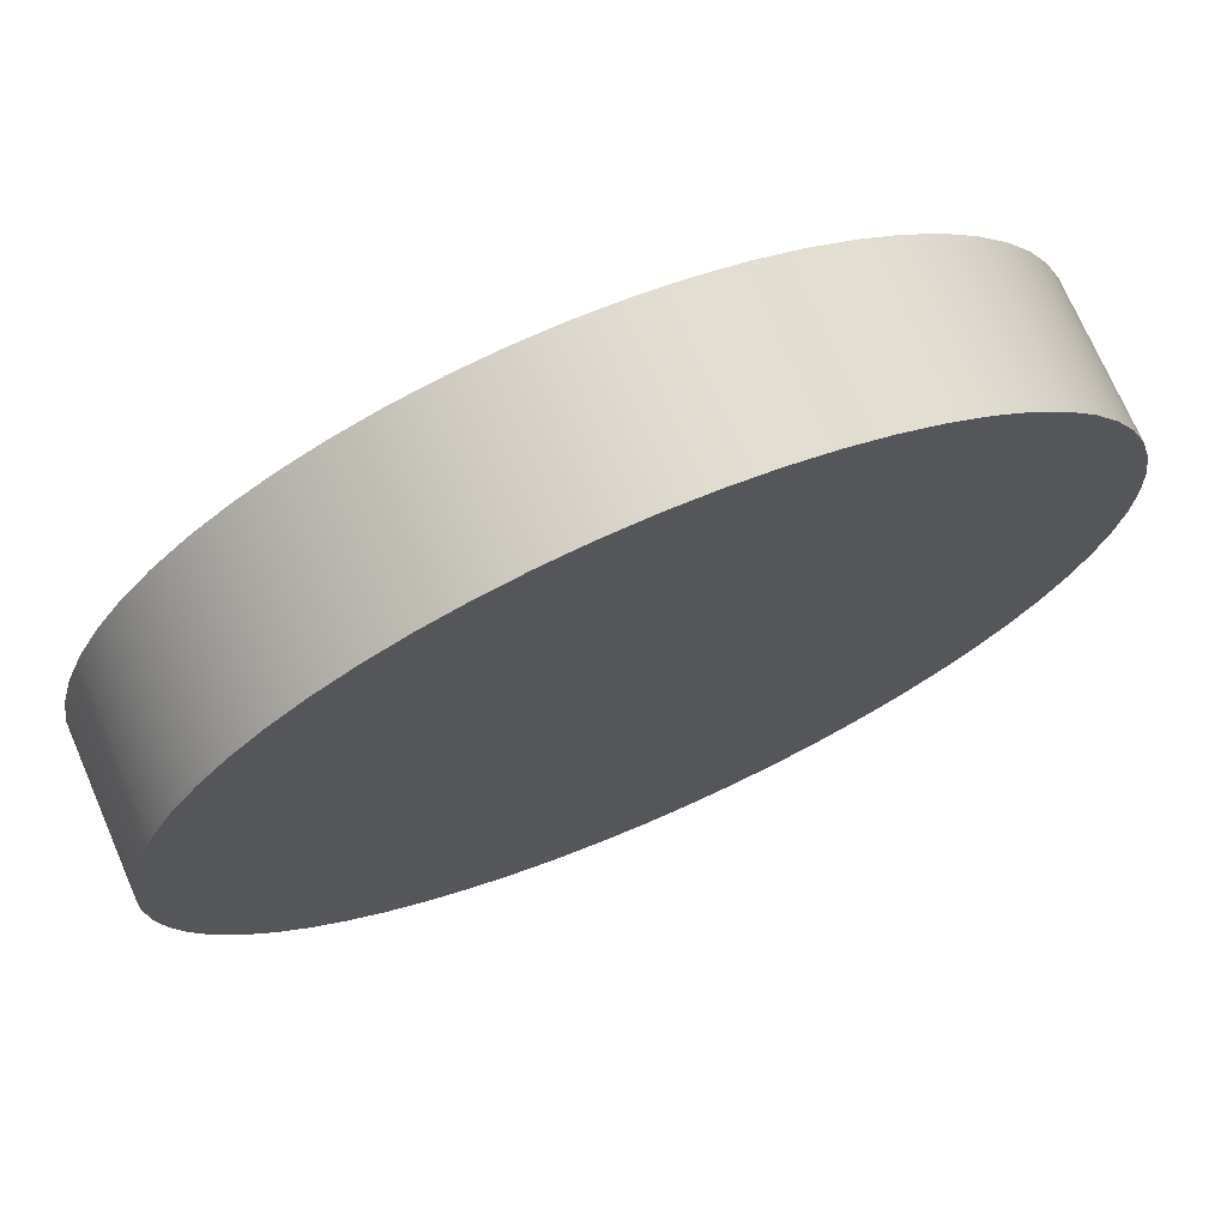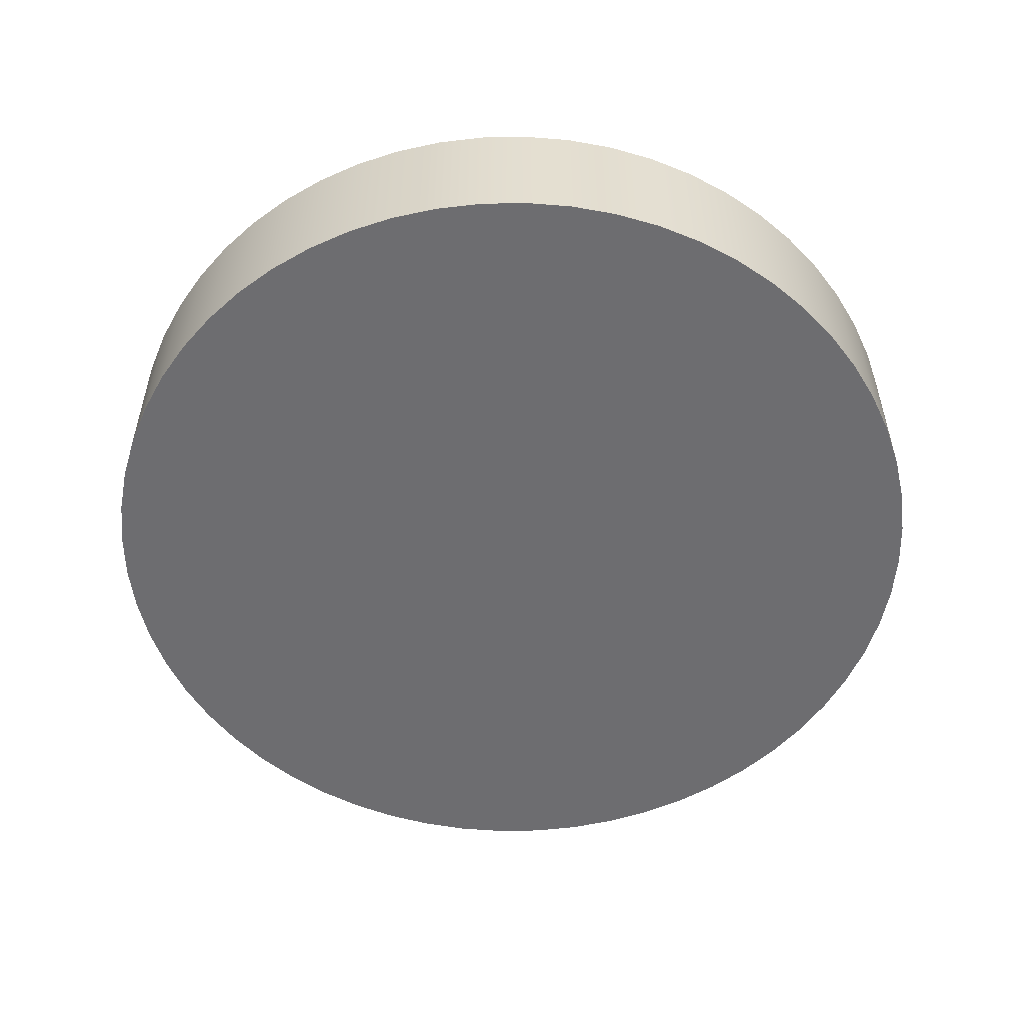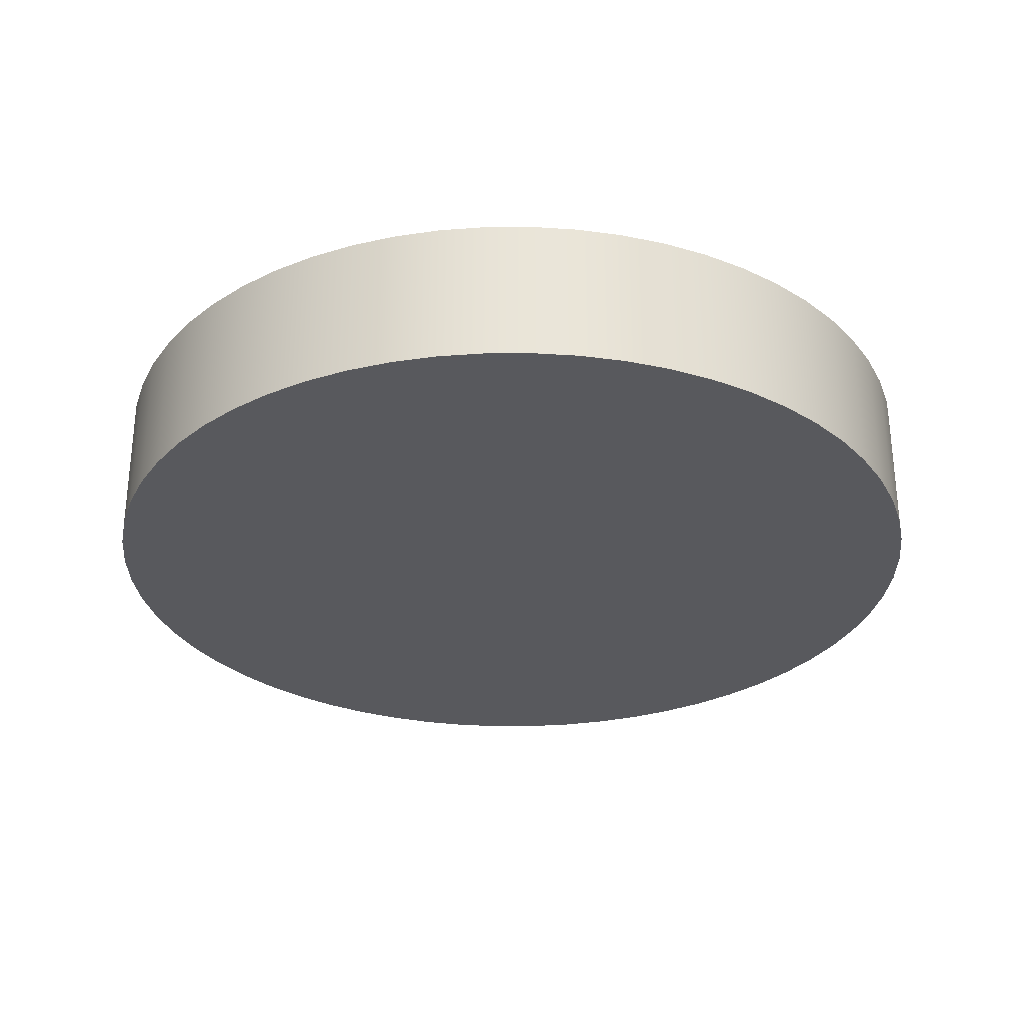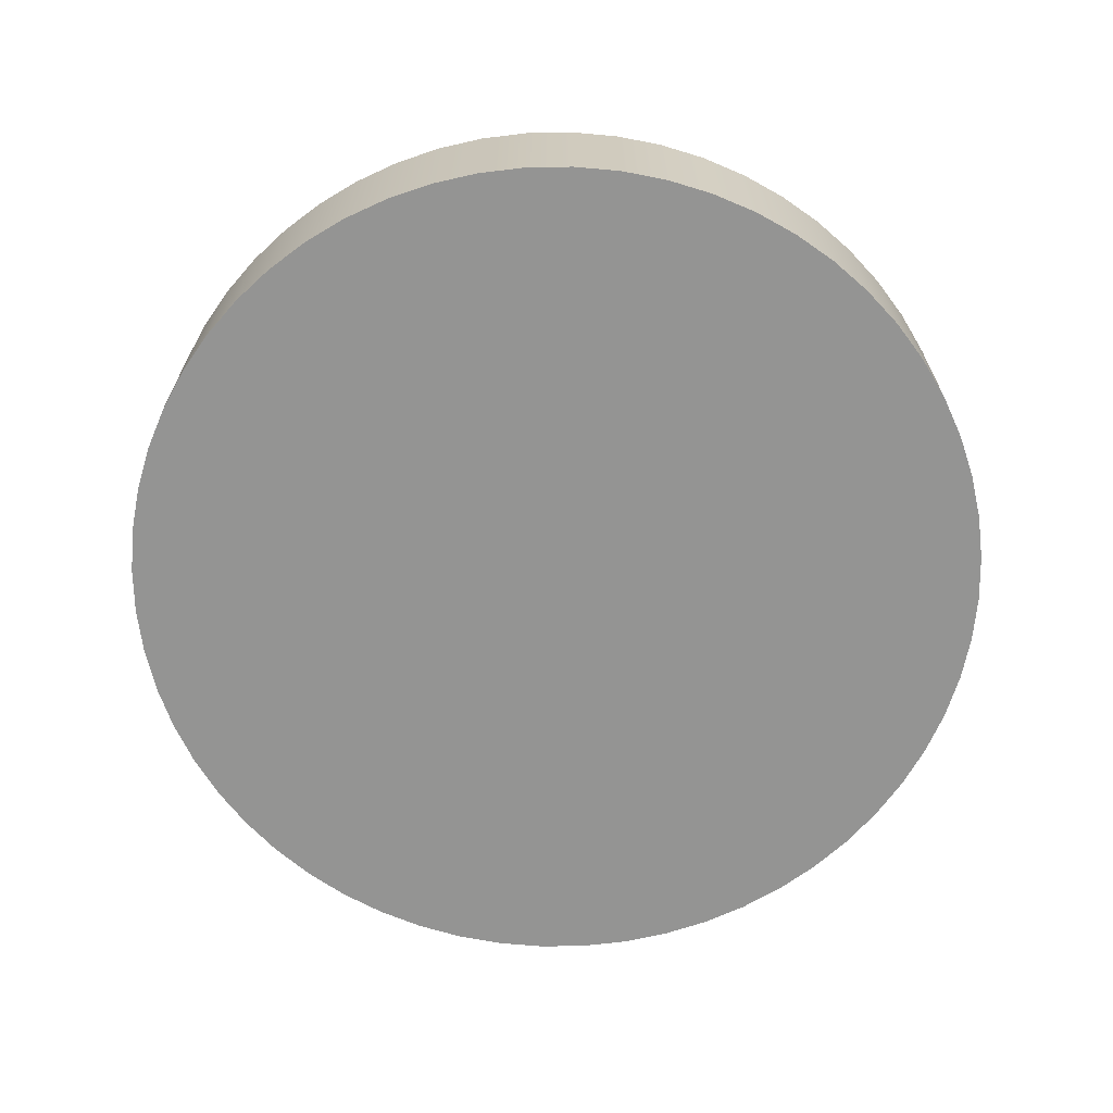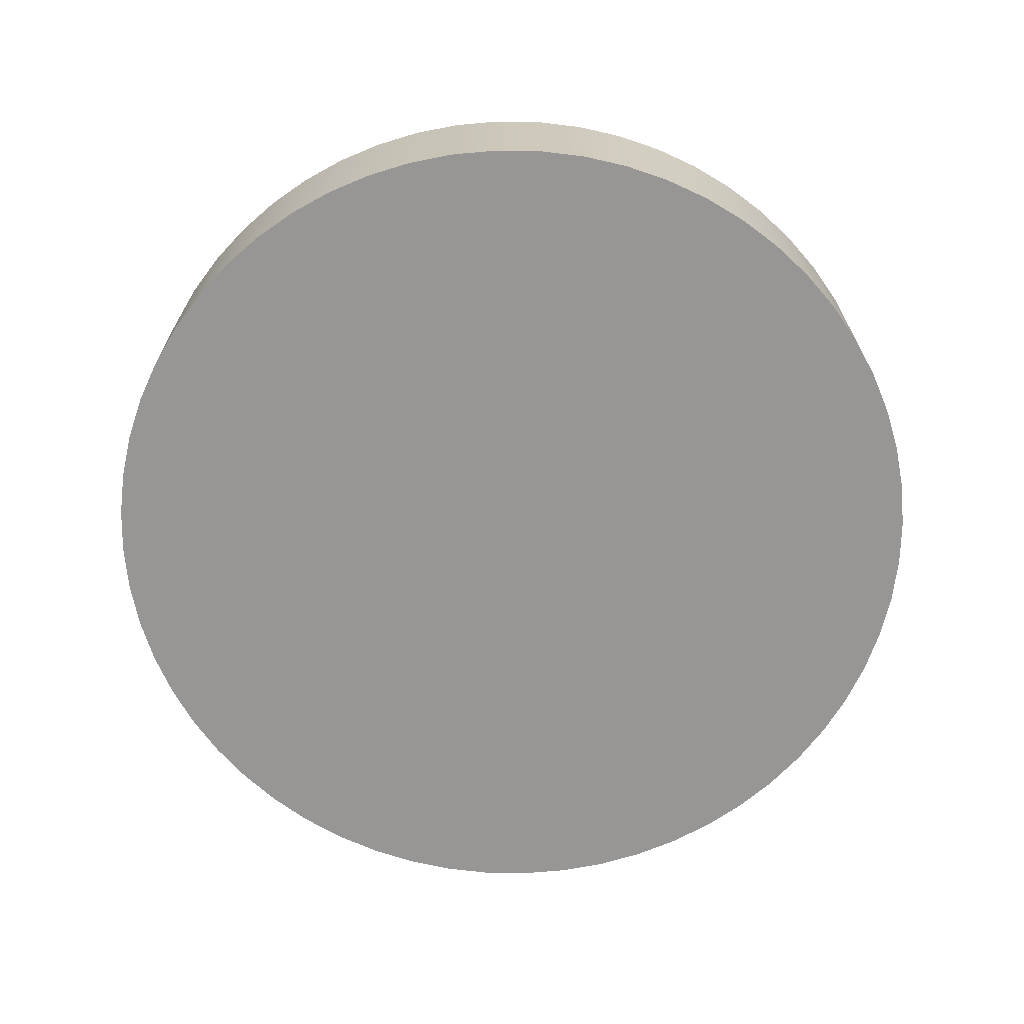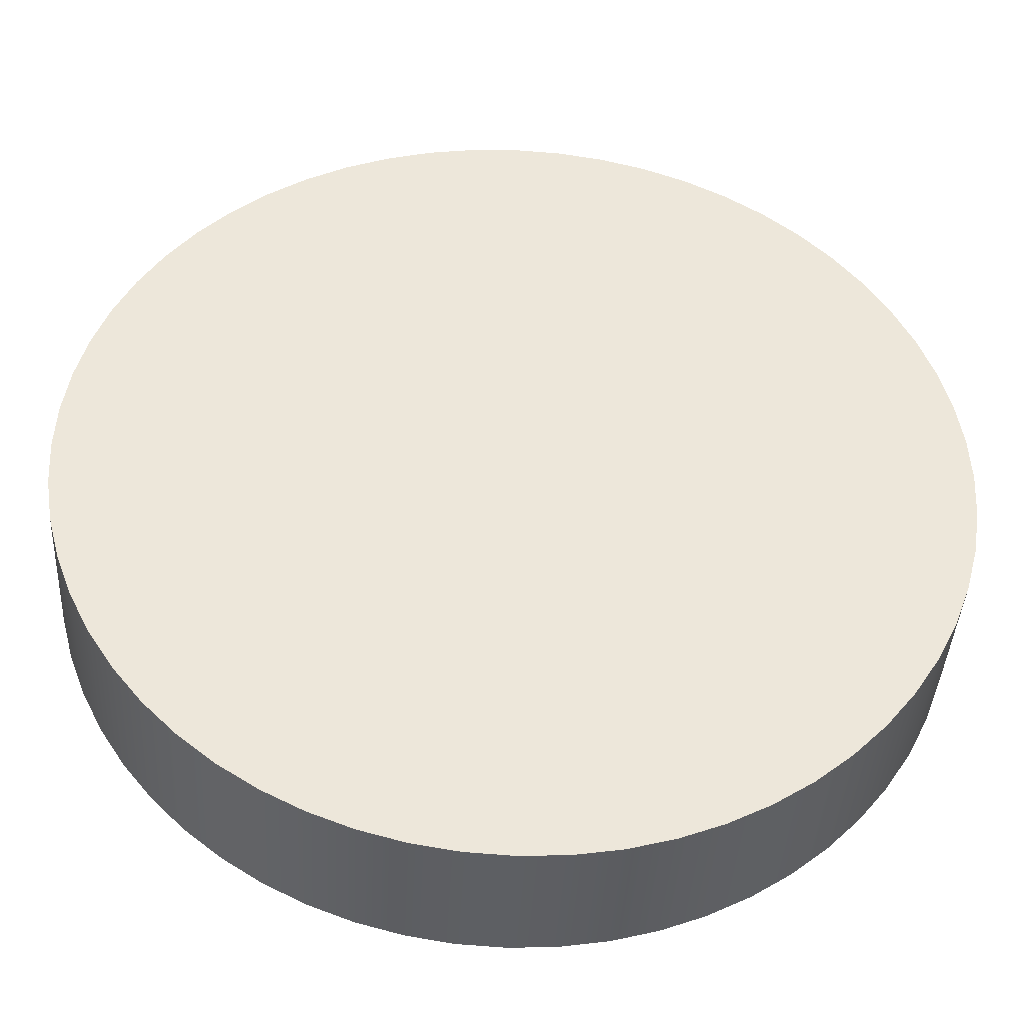
<metadata>
{"format":"obj","ext":"obj","renderer":"f3d","projection":"perspective","resolution":1024,"background":"white","views":[{"elev":72.4,"azim":156.6,"up":"+Z"},{"elev":-54.1,"azim":178.1,"up":"+Y"},{"elev":-29.8,"azim":-176.6,"up":"+Y"},{"elev":-67.0,"azim":-176.1,"up":"+Y"},{"elev":-68.0,"azim":158.1,"up":"+Y"},{"elev":-40.0,"azim":176.9,"up":"+Z"}]}
</metadata>
<code>
v -0.29 0.1 3.551e-17
v -0.2884 0.1 0.03031
v -0.2837 0.1 0.06029
v -0.2758 0.1 0.08961
v -0.2649 0.1 0.118
v -0.2511 0.1 0.145
v -0.2346 0.1 0.1705
v -0.2155 0.1 0.194
v -0.194 0.1 0.2155
v -0.1705 0.1 0.2346
v -0.145 0.1 0.2511
v -0.118 0.1 0.2649
v -0.08961 0.1 0.2758
v -0.06029 0.1 0.2837
v -0.03031 0.1 0.2884
v 1.776e-17 0.1 0.29
v 0.03031 0.1 0.2884
v 0.06029 0.1 0.2837
v 0.08961 0.1 0.2758
v 0.118 0.1 0.2649
v 0.145 0.1 0.2511
v 0.1705 0.1 0.2346
v 0.194 0.1 0.2155
v 0.2155 0.1 0.194
v 0.2346 0.1 0.1705
v 0.2511 0.1 0.145
v 0.2649 0.1 0.118
v 0.2758 0.1 0.08961
v 0.2837 0.1 0.06029
v 0.2884 0.1 0.03031
v 0.29 0.1 0
v 0.2884 0.1 -0.03031
v 0.2837 0.1 -0.06029
v 0.2758 0.1 -0.08961
v 0.2649 0.1 -0.118
v 0.2511 0.1 -0.145
v 0.2346 0.1 -0.1705
v 0.2155 0.1 -0.194
v 0.194 0.1 -0.2155
v 0.1705 0.1 -0.2346
v 0.145 0.1 -0.2511
v 0.118 0.1 -0.2649
v 0.08961 0.1 -0.2758
v 0.06029 0.1 -0.2837
v 0.03031 0.1 -0.2884
v 1.776e-17 0.1 -0.29
v -0.03031 0.1 -0.2884
v -0.06029 0.1 -0.2837
v -0.08961 0.1 -0.2758
v -0.118 0.1 -0.2649
v -0.145 0.1 -0.2511
v -0.1705 0.1 -0.2346
v -0.194 0.1 -0.2155
v -0.2155 0.1 -0.194
v -0.2346 0.1 -0.1705
v -0.2511 0.1 -0.145
v -0.2649 0.1 -0.118
v -0.2758 0.1 -0.08961
v -0.2837 0.1 -0.06029
v -0.2884 0.1 -0.03031
v -0.29 0 3.551e-17
v -0.2884 0 -0.03031
v -0.2837 0 -0.06029
v -0.2758 0 -0.08961
v -0.2649 0 -0.118
v -0.2511 0 -0.145
v -0.2346 0 -0.1705
v -0.2155 0 -0.194
v -0.194 0 -0.2155
v -0.1705 0 -0.2346
v -0.145 0 -0.2511
v -0.118 0 -0.2649
v -0.08961 0 -0.2758
v -0.06029 0 -0.2837
v -0.03031 0 -0.2884
v 1.776e-17 0 -0.29
v 0.03031 0 -0.2884
v 0.06029 0 -0.2837
v 0.08961 0 -0.2758
v 0.118 0 -0.2649
v 0.145 0 -0.2511
v 0.1705 0 -0.2346
v 0.194 0 -0.2155
v 0.2155 0 -0.194
v 0.2346 0 -0.1705
v 0.2511 0 -0.145
v 0.2649 0 -0.118
v 0.2758 0 -0.08961
v 0.2837 0 -0.06029
v 0.2884 0 -0.03031
v 0.29 0 0
v 0.2884 0 0.03031
v 0.2837 0 0.06029
v 0.2758 0 0.08961
v 0.2649 0 0.118
v 0.2511 0 0.145
v 0.2346 0 0.1705
v 0.2155 0 0.194
v 0.194 0 0.2155
v 0.1705 0 0.2346
v 0.145 0 0.2511
v 0.118 0 0.2649
v 0.08961 0 0.2758
v 0.06029 0 0.2837
v 0.03031 0 0.2884
v 1.776e-17 0 0.29
v -0.03031 0 0.2884
v -0.06029 0 0.2837
v -0.08961 0 0.2758
v -0.118 0 0.2649
v -0.145 0 0.2511
v -0.1705 0 0.2346
v -0.194 0 0.2155
v -0.2155 0 0.194
v -0.2346 0 0.1705
v -0.2511 0 0.145
v -0.2649 0 0.118
v -0.2758 0 0.08961
v -0.2837 0 0.06029
v -0.2884 0 0.03031
v -0.29 0.1 3.551e-17
v -0.2884 0.1 -0.03031
v -0.2837 0.1 -0.06029
v -0.2758 0.1 -0.08961
v -0.2649 0.1 -0.118
v -0.2511 0.1 -0.145
v -0.2346 0.1 -0.1705
v -0.2155 0.1 -0.194
v -0.194 0.1 -0.2155
v -0.1705 0.1 -0.2346
v -0.145 0.1 -0.2511
v -0.118 0.1 -0.2649
v -0.08961 0.1 -0.2758
v -0.06029 0.1 -0.2837
v -0.03031 0.1 -0.2884
v 1.776e-17 0.1 -0.29
v 0.03031 0.1 -0.2884
v 0.06029 0.1 -0.2837
v 0.08961 0.1 -0.2758
v 0.118 0.1 -0.2649
v 0.145 0.1 -0.2511
v 0.1705 0.1 -0.2346
v 0.194 0.1 -0.2155
v 0.2155 0.1 -0.194
v 0.2346 0.1 -0.1705
v 0.2511 0.1 -0.145
v 0.2649 0.1 -0.118
v 0.2758 0.1 -0.08961
v 0.2837 0.1 -0.06029
v 0.2884 0.1 -0.03031
v 0.29 0.1 0
v 0.2884 0.1 0.03031
v 0.2837 0.1 0.06029
v 0.2758 0.1 0.08961
v 0.2649 0.1 0.118
v 0.2511 0.1 0.145
v 0.2346 0.1 0.1705
v 0.2155 0.1 0.194
v 0.194 0.1 0.2155
v 0.1705 0.1 0.2346
v 0.145 0.1 0.2511
v 0.118 0.1 0.2649
v 0.08961 0.1 0.2758
v 0.06029 0.1 0.2837
v 0.03031 0.1 0.2884
v 1.776e-17 0.1 0.29
v -0.03031 0.1 0.2884
v -0.06029 0.1 0.2837
v -0.08961 0.1 0.2758
v -0.118 0.1 0.2649
v -0.145 0.1 0.2511
v -0.1705 0.1 0.2346
v -0.194 0.1 0.2155
v -0.2155 0.1 0.194
v -0.2346 0.1 0.1705
v -0.2511 0.1 0.145
v -0.2649 0.1 0.118
v -0.2758 0.1 0.08961
v -0.2837 0.1 0.06029
v -0.2884 0.1 0.03031
v -0.29 0 3.551e-17
v -0.2884 0 0.03031
v -0.2837 0 0.06029
v -0.2758 0 0.08961
v -0.2649 0 0.118
v -0.2511 0 0.145
v -0.2346 0 0.1705
v -0.2155 0 0.194
v -0.194 0 0.2155
v -0.1705 0 0.2346
v -0.145 0 0.2511
v -0.118 0 0.2649
v -0.08961 0 0.2758
v -0.06029 0 0.2837
v -0.03031 0 0.2884
v 1.776e-17 0 0.29
v 0.03031 0 0.2884
v 0.06029 0 0.2837
v 0.08961 0 0.2758
v 0.118 0 0.2649
v 0.145 0 0.2511
v 0.1705 0 0.2346
v 0.194 0 0.2155
v 0.2155 0 0.194
v 0.2346 0 0.1705
v 0.2511 0 0.145
v 0.2649 0 0.118
v 0.2758 0 0.08961
v 0.2837 0 0.06029
v 0.2884 0 0.03031
v 0.29 0 0
v 0.2884 0 -0.03031
v 0.2837 0 -0.06029
v 0.2758 0 -0.08961
v 0.2649 0 -0.118
v 0.2511 0 -0.145
v 0.2346 0 -0.1705
v 0.2155 0 -0.194
v 0.194 0 -0.2155
v 0.1705 0 -0.2346
v 0.145 0 -0.2511
v 0.118 0 -0.2649
v 0.08961 0 -0.2758
v 0.06029 0 -0.2837
v 0.03031 0 -0.2884
v 1.776e-17 0 -0.29
v -0.03031 0 -0.2884
v -0.06029 0 -0.2837
v -0.08961 0 -0.2758
v -0.118 0 -0.2649
v -0.145 0 -0.2511
v -0.1705 0 -0.2346
v -0.194 0 -0.2155
v -0.2155 0 -0.194
v -0.2346 0 -0.1705
v -0.2511 0 -0.145
v -0.2649 0 -0.118
v -0.2758 0 -0.08961
v -0.2837 0 -0.06029
v -0.2884 0 -0.03031
v -0.29 0 3.551e-17
v -0.29 0.1 3.551e-17
f 2 30 1
f 1 30 31
f 1 31 60
f 60 31 32
f 60 32 59
f 59 32 33
f 59 33 58
f 58 33 34
f 58 34 57
f 57 34 35
f 57 35 56
f 56 35 36
f 56 36 55
f 55 36 37
f 55 37 54
f 54 37 38
f 54 38 53
f 53 38 39
f 53 39 52
f 52 39 40
f 52 40 51
f 51 40 41
f 51 41 50
f 50 41 42
f 50 42 49
f 49 42 43
f 49 43 48
f 48 43 44
f 48 44 47
f 47 44 45
f 47 45 46
f 30 2 29
f 29 2 3
f 29 3 28
f 28 3 4
f 28 4 27
f 27 4 5
f 27 5 26
f 26 5 6
f 26 6 25
f 25 6 7
f 25 7 24
f 24 7 8
f 24 8 23
f 23 8 9
f 23 9 22
f 22 9 10
f 22 10 21
f 21 10 11
f 21 11 20
f 20 11 12
f 20 12 19
f 19 12 13
f 19 13 18
f 18 13 14
f 18 14 17
f 17 14 15
f 17 15 16
f 62 90 61
f 61 90 91
f 61 91 120
f 120 91 92
f 120 92 119
f 119 92 93
f 119 93 118
f 118 93 94
f 118 94 117
f 117 94 95
f 117 95 116
f 116 95 96
f 116 96 115
f 115 96 97
f 115 97 114
f 114 97 98
f 114 98 113
f 113 98 99
f 113 99 112
f 112 99 100
f 112 100 111
f 111 100 101
f 111 101 110
f 110 101 102
f 110 102 109
f 109 102 103
f 109 103 108
f 108 103 104
f 108 104 107
f 107 104 105
f 107 105 106
f 90 62 89
f 89 62 63
f 89 63 88
f 88 63 64
f 88 64 87
f 87 64 65
f 87 65 86
f 86 65 66
f 86 66 85
f 85 66 67
f 85 67 84
f 84 67 68
f 84 68 83
f 83 68 69
f 83 69 82
f 82 69 70
f 82 70 81
f 81 70 71
f 81 71 80
f 80 71 72
f 80 72 79
f 79 72 73
f 79 73 78
f 78 73 74
f 78 74 77
f 77 74 75
f 77 75 76
f 122 240 121
f 121 240 241
f 242 181 180
f 180 181 182
f 180 182 179
f 179 182 183
f 179 183 178
f 178 183 184
f 178 184 177
f 177 184 185
f 177 185 176
f 176 185 186
f 176 186 175
f 175 186 187
f 175 187 174
f 174 187 188
f 174 188 173
f 173 188 189
f 173 189 172
f 172 189 190
f 172 190 171
f 171 190 191
f 171 191 170
f 170 191 192
f 170 192 169
f 169 192 193
f 169 193 168
f 168 193 194
f 168 194 167
f 167 194 195
f 167 195 166
f 166 195 196
f 166 196 165
f 165 196 197
f 165 197 164
f 164 197 198
f 164 198 163
f 163 198 199
f 163 199 162
f 162 199 200
f 162 200 161
f 161 200 201
f 161 201 160
f 160 201 202
f 160 202 159
f 159 202 203
f 159 203 158
f 158 203 204
f 158 204 157
f 157 204 205
f 157 205 156
f 156 205 206
f 156 206 155
f 155 206 207
f 155 207 154
f 154 207 208
f 154 208 153
f 153 208 209
f 153 209 152
f 152 209 210
f 152 210 151
f 151 210 211
f 151 211 150
f 150 211 212
f 150 212 149
f 149 212 213
f 149 213 148
f 148 213 214
f 148 214 147
f 147 214 215
f 147 215 146
f 146 215 216
f 146 216 145
f 145 216 217
f 145 217 144
f 144 217 218
f 144 218 143
f 143 218 219
f 143 219 142
f 142 219 220
f 142 220 141
f 141 220 221
f 141 221 140
f 140 221 222
f 140 222 139
f 139 222 223
f 139 223 138
f 138 223 224
f 138 224 137
f 137 224 225
f 137 225 136
f 136 225 226
f 136 226 135
f 135 226 227
f 135 227 134
f 134 227 228
f 134 228 133
f 133 228 229
f 133 229 132
f 132 229 230
f 132 230 131
f 131 230 231
f 131 231 130
f 130 231 232
f 130 232 129
f 129 232 233
f 129 233 128
f 128 233 234
f 128 234 127
f 127 234 235
f 127 235 126
f 126 235 236
f 126 236 125
f 125 236 237
f 125 237 124
f 124 237 238
f 124 238 123
f 123 238 239
f 123 239 122
f 122 239 240

</code>
